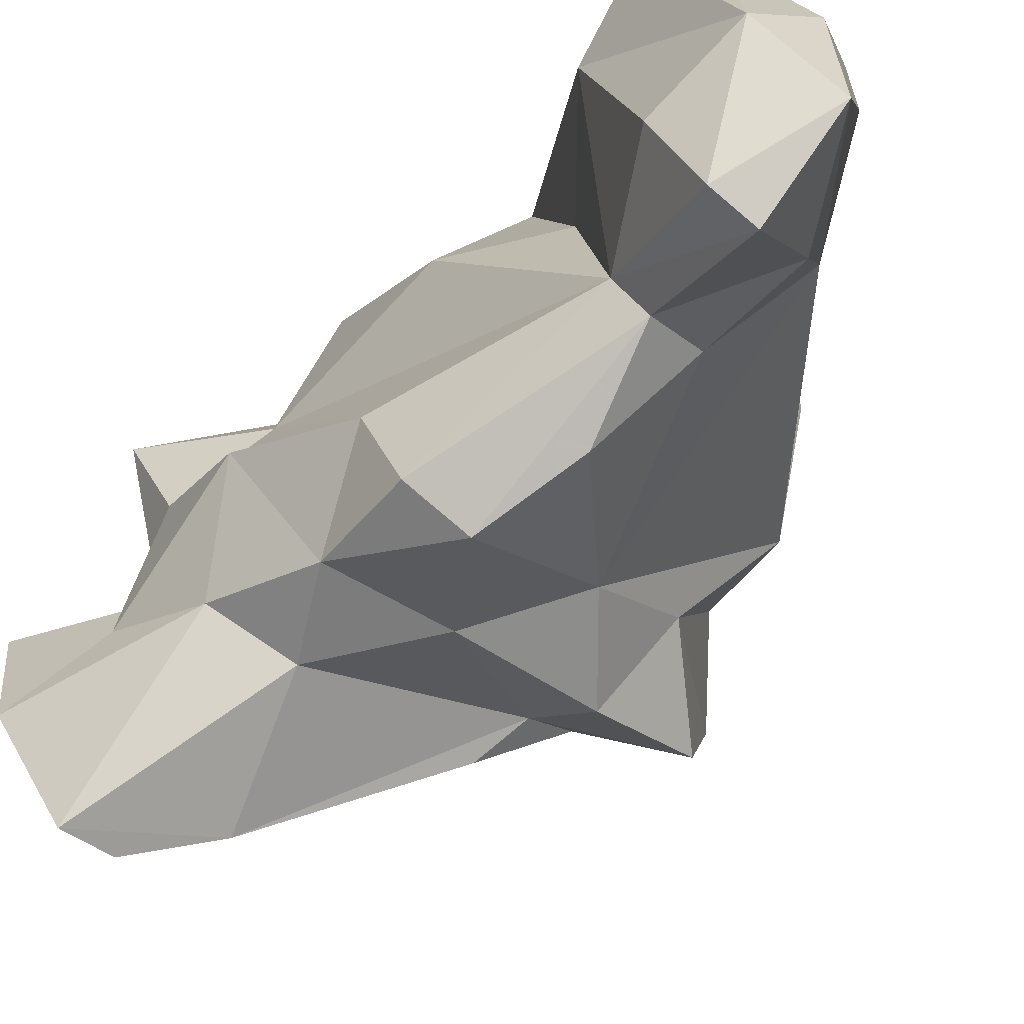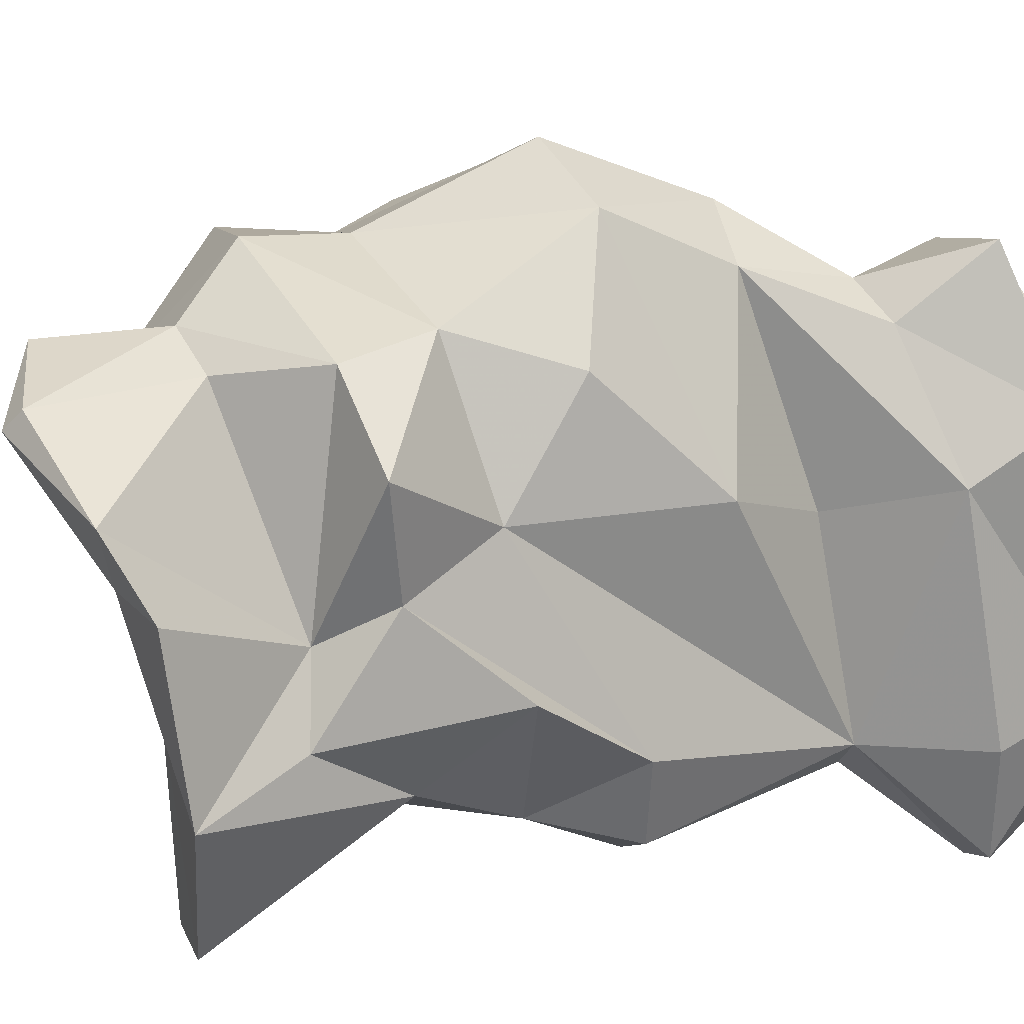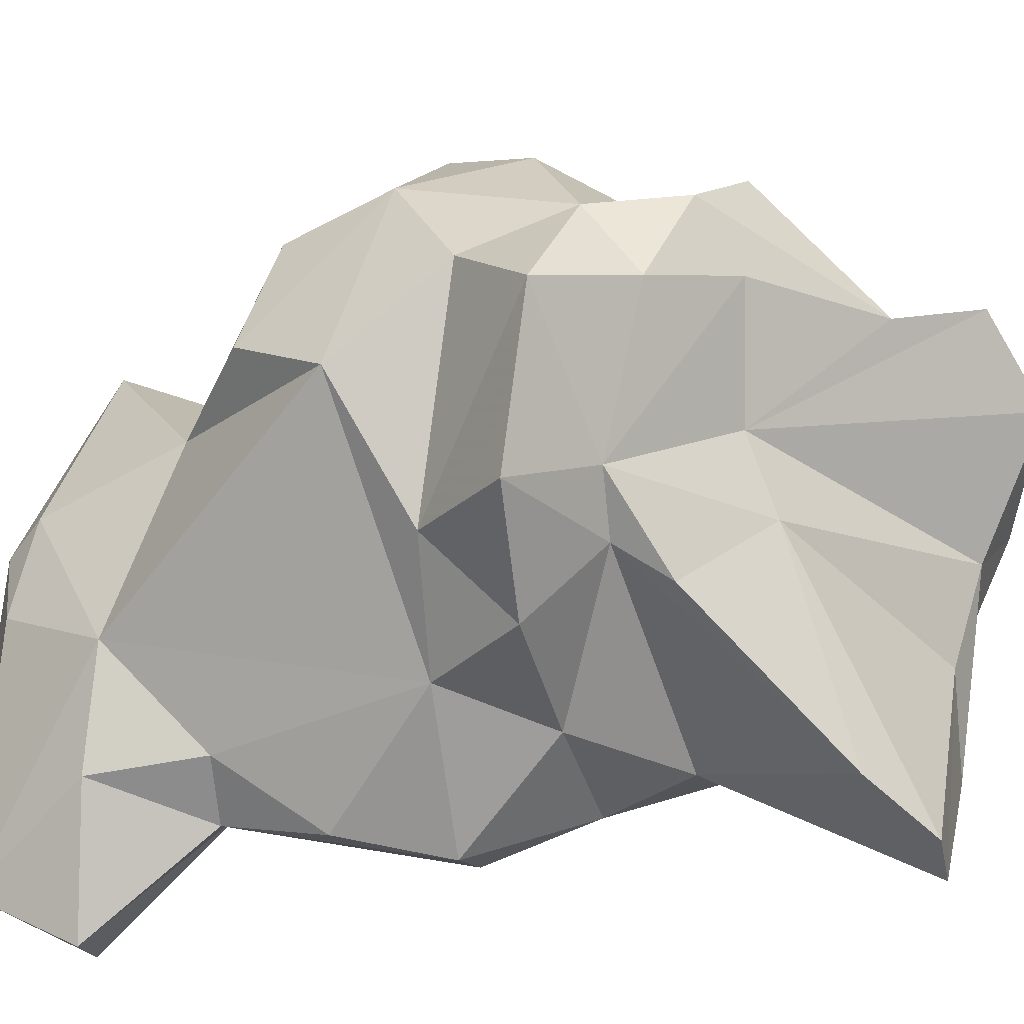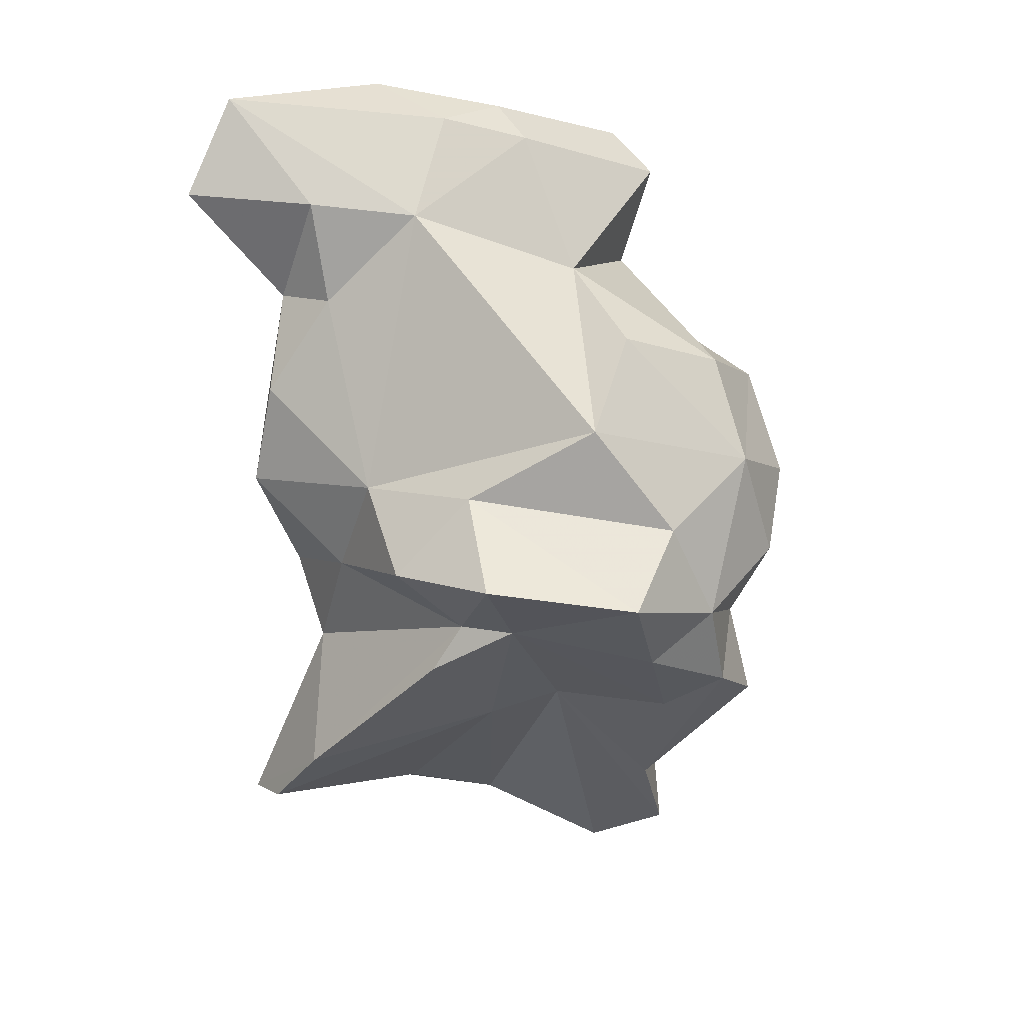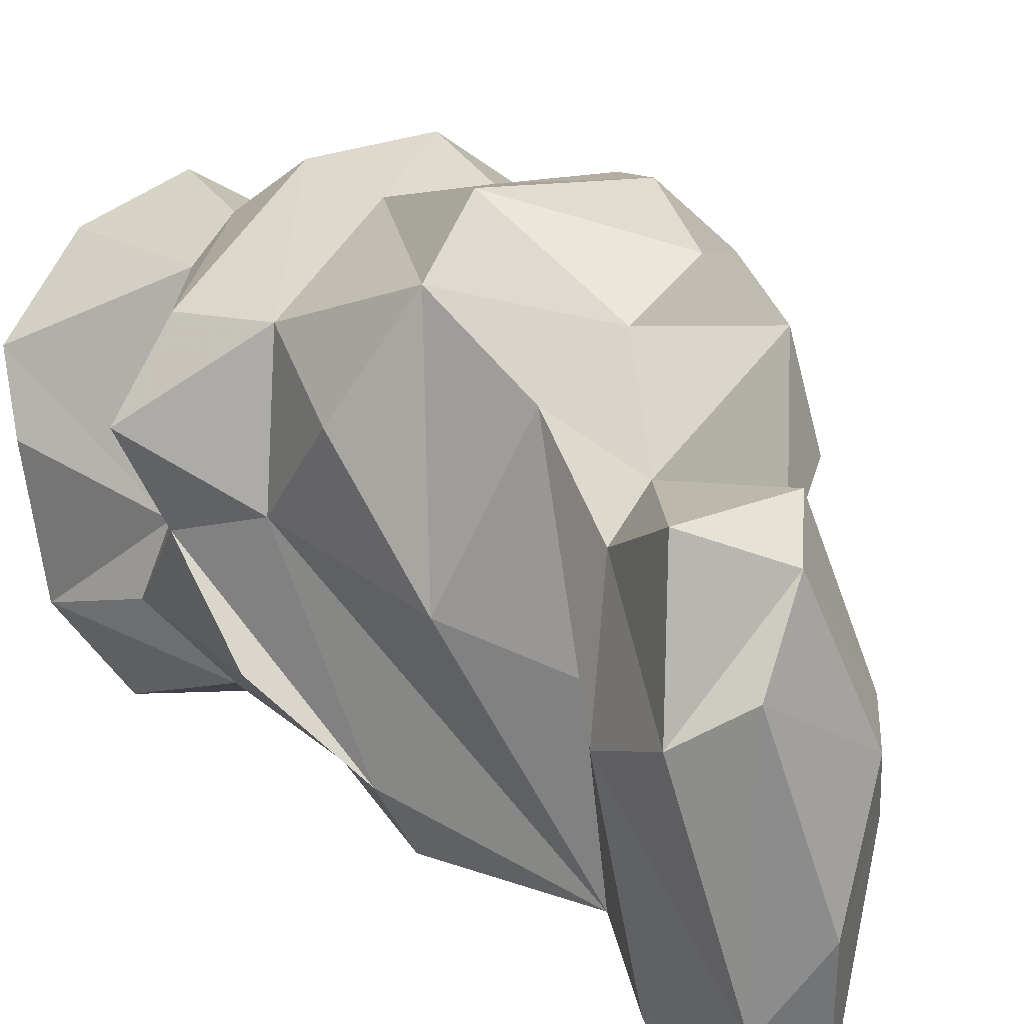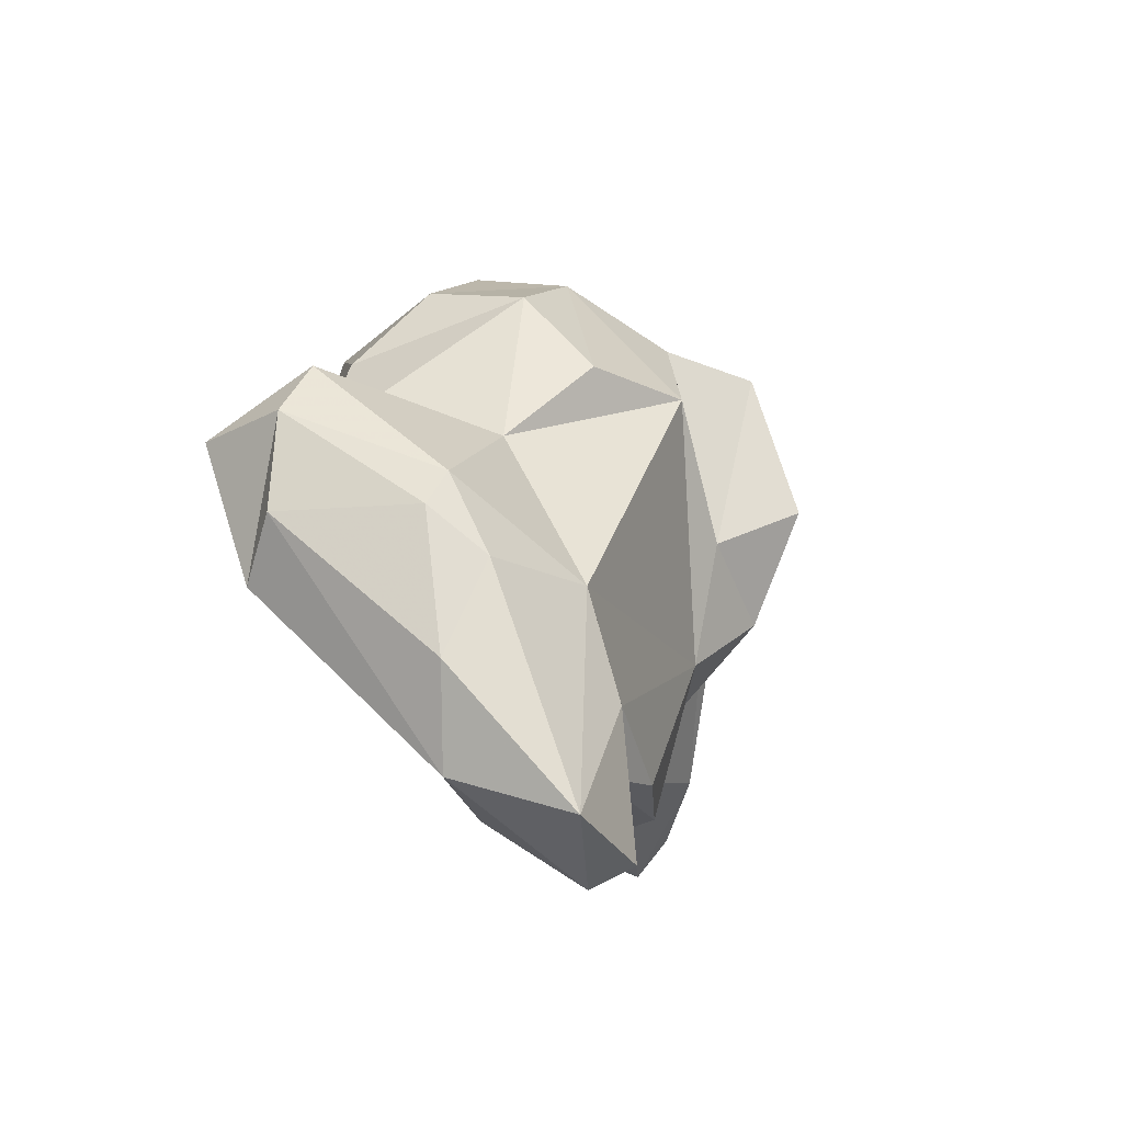
<metadata>
{"format":"obj","ext":"obj","renderer":"f3d","projection":"perspective","resolution":1024,"background":"white","views":[{"elev":-65.1,"azim":-50.8,"up":"+Y"},{"elev":12.8,"azim":-122.2,"up":"+Y"},{"elev":-33.3,"azim":90.1,"up":"+Y"},{"elev":21.5,"azim":68.5,"up":"+Z"},{"elev":32.7,"azim":-51.4,"up":"+Y"},{"elev":76.7,"azim":-38.9,"up":"+Z"}]}
</metadata>
<code>
v 197.8 245.1 122.5
v 197.1 251.8 120.7
v 198 244.1 119.8
v 198.5 252.6 121.9
v 198.9 241.2 120.4
v 199.4 247.1 123.4
v 198.6 255.6 119.7
v 199.6 242.4 123.3
v 200.3 254.6 121.5
v 198.9 246.8 108
v 197.9 250.3 118.4
v 200.1 240.9 120.7
v 199.5 244.9 111.3
v 200.1 244.1 117.3
v 201.4 250.2 122.9
v 200.4 242.7 111.8
v 198.9 251.9 104.6
v 199.9 245.1 100.7
v 199.7 249.1 105.3
v 200 249.4 100.1
v 199.3 250.4 113.3
v 200.4 249.6 116.3
v 199.5 253.8 117.6
v 199.9 253.4 109.9
v 200.1 250.3 108
v 201.1 243.6 109
v 201 243.4 117.6
v 201.7 255.2 120.5
v 200.3 246.2 103.5
v 200.6 244.7 106.1
v 202.1 249.6 100.2
v 201.8 248.4 122.7
v 202.2 244 120.6
v 201 248.2 103.9
v 202.4 250.7 122.1
v 201.2 255.1 114.6
v 201.8 247 101
v 201.6 241.8 101.6
v 202.2 242.6 115.1
v 202.6 244.4 117.7
v 203.1 256.3 115.3
v 200.7 251.3 99.18
v 201.6 256.5 111.2
v 200.9 254.6 117.6
v 203.5 246.8 120.3
v 200.9 253.9 104.6
v 204.5 242.9 103.6
v 203.3 253.5 102.9
v 201.4 254.3 107.2
v 204.2 244.1 110
v 202.6 243.8 107
v 202 242.1 112.2
v 204.5 251.4 118.5
v 205.5 244.6 112.8
v 207.2 249.9 106
v 204.7 254.3 102.9
v 203 242.1 101.8
v 203.5 253.1 98.97
v 204 252.6 98.71
v 206 256.6 115
v 207.7 251.8 117.2
v 203.6 257.8 111
v 205.3 255.9 104.7
v 207.6 245.8 107.6
v 209.4 250.1 115.1
v 207.8 244.6 110.9
v 206 254.1 100.2
v 205 255.9 107.2
v 208 246.7 113
v 206.4 248.1 105.3
v 207.8 256.9 112.5
v 207.7 254.6 116.2
v 207 253 102.6
v 207.8 246.6 109
v 210.7 246.2 111.3
v 209.4 254.9 113.6
v 208.6 255.7 105.7
v 209.1 256 110.6
v 209.2 252.6 106
v 207.8 255.4 108.1
v 210.6 252 112.3
v 209.2 247.6 109.2
v 210.3 254 107.1
v 210.8 251.4 108.3
v 210.8 253.2 109.6
v 212.3 250.1 110.7
g foo
f 28 7 9
f 35 28 9
f 15 35 9
f 7 2 9
f 4 9 2
f 15 9 4
f 32 35 15
f 6 15 4
f 32 15 6
f 8 32 6
f 2 1 4
f 4 1 6
f 8 6 1
f 28 53 44
f 7 28 44
f 53 28 35
f 44 23 7
f 53 35 45
f 11 2 23
f 2 7 23
f 32 45 35
f 8 45 32
f 33 45 8
f 1 2 11
f 1 11 3
f 33 8 12
f 5 1 3
f 5 8 1
f 5 12 8
f 44 72 41
f 72 60 41
f 61 72 53
f 53 72 44
f 44 41 36
f 65 61 53
f 44 36 23
f 45 65 53
f 36 11 23
f 36 22 11
f 40 54 45
f 33 40 45
f 14 11 22
f 27 40 33
f 14 3 11
f 33 12 27
f 14 27 12
f 14 5 3
f 12 5 14
f 62 60 71
f 76 60 72
f 76 71 60
f 61 76 72
f 65 76 61
f 62 41 60
f 41 62 43
f 41 43 36
f 65 45 54
f 36 43 21
f 21 22 36
f 54 40 39
f 22 21 14
f 39 40 27
f 76 78 71
f 85 78 76
f 62 71 80
f 71 78 80
f 81 85 76
f 65 81 76
f 69 81 65
f 68 62 80
f 43 62 68
f 69 65 54
f 24 21 43
f 39 52 54
f 13 14 25
f 14 21 25
f 52 39 27
f 16 14 13
f 16 27 14
f 52 27 16
f 80 78 85
f 81 86 85
f 86 81 69
f 75 86 69
f 68 49 43
f 66 69 54
f 75 69 66
f 43 49 24
f 50 66 54
f 54 52 50
f 49 25 24
f 24 25 21
f 19 13 25
f 26 50 52
f 13 19 10
f 52 16 26
f 26 13 10
f 16 13 26
f 77 80 83
f 84 83 85
f 85 83 80
f 84 85 86
f 63 68 77
f 80 77 68
f 82 84 86
f 75 82 86
f 63 49 68
f 63 46 49
f 74 82 75
f 74 75 66
f 66 50 74
f 49 17 25
f 46 17 49
f 74 50 51
f 19 25 17
f 51 50 26
f 29 10 19
f 10 29 30
f 51 26 30
f 26 10 30
f 83 84 79
f 73 77 83
f 63 77 73
f 79 84 82
f 73 56 63
f 63 56 46
f 48 46 56
f 82 74 64
f 34 46 48
f 47 64 74
f 17 46 34
f 74 51 47
f 29 19 34
f 19 17 34
f 30 38 51
f 73 83 79
f 56 73 67
f 55 73 79
f 55 79 82
f 56 67 58
f 56 58 48
f 55 82 70
f 64 70 82
f 42 48 58
f 48 42 34
f 70 64 47
f 34 42 20
f 20 18 34
f 34 18 29
f 18 30 29
f 38 47 51
f 38 30 18
f 59 58 67
f 55 67 73
f 59 67 55
f 70 31 55
f 42 58 59
f 31 42 59
f 31 59 55
f 37 31 70
f 20 42 31
f 57 37 70
f 70 47 57
f 20 31 18
f 18 31 37
f 38 18 37
f 38 37 57
f 57 47 38
g

</code>
